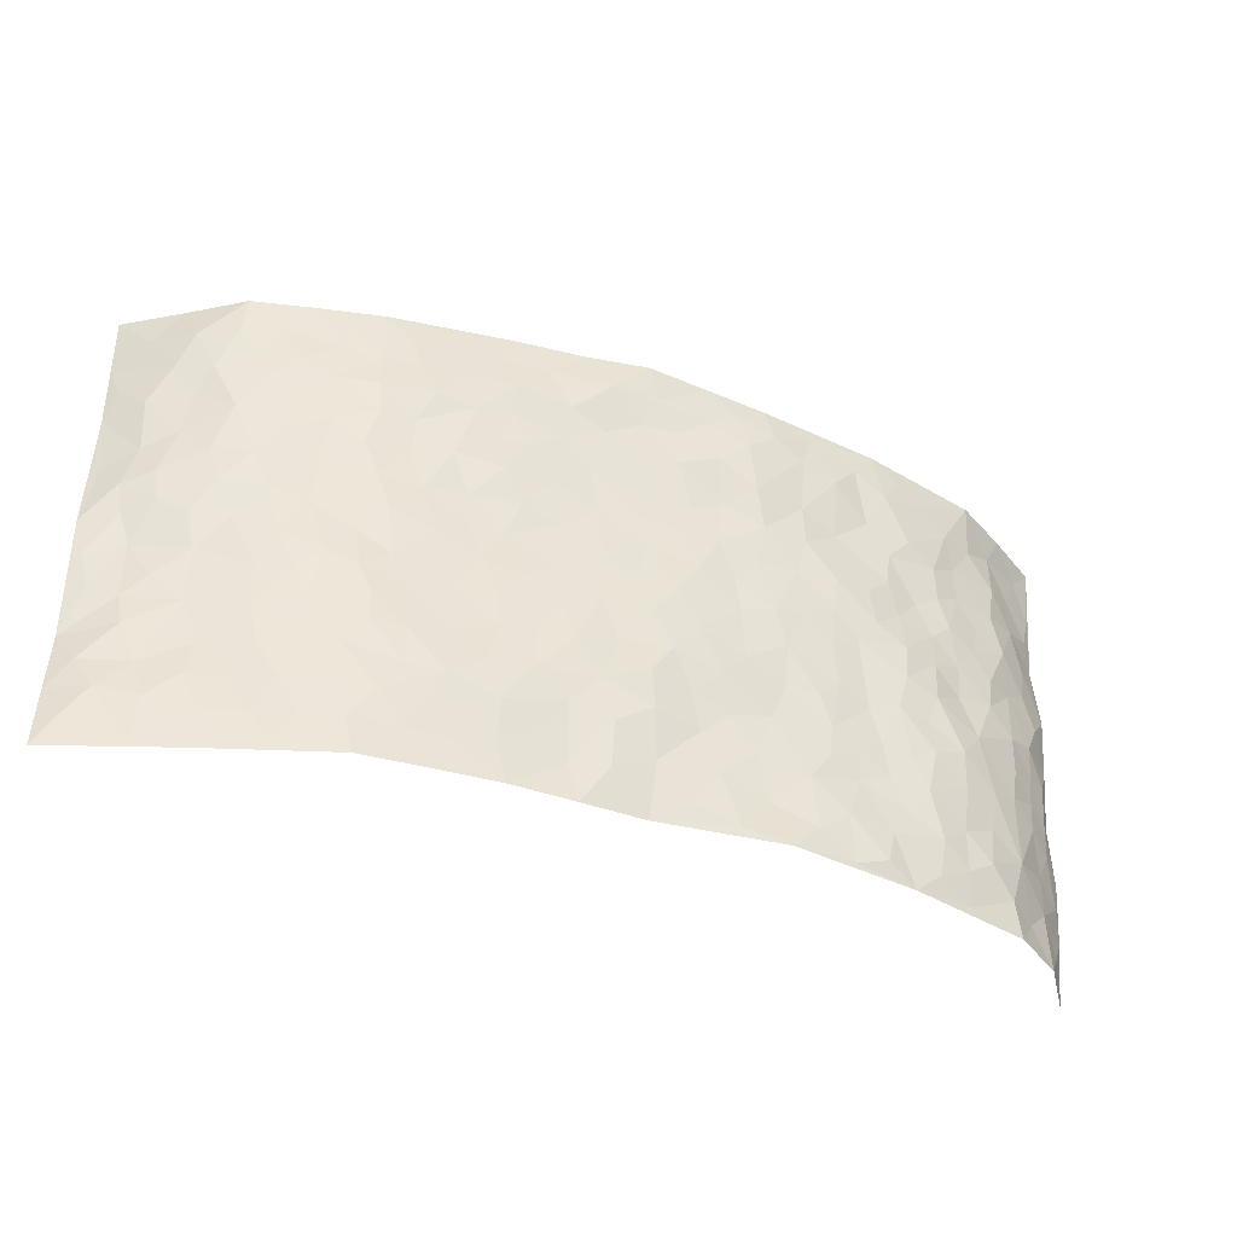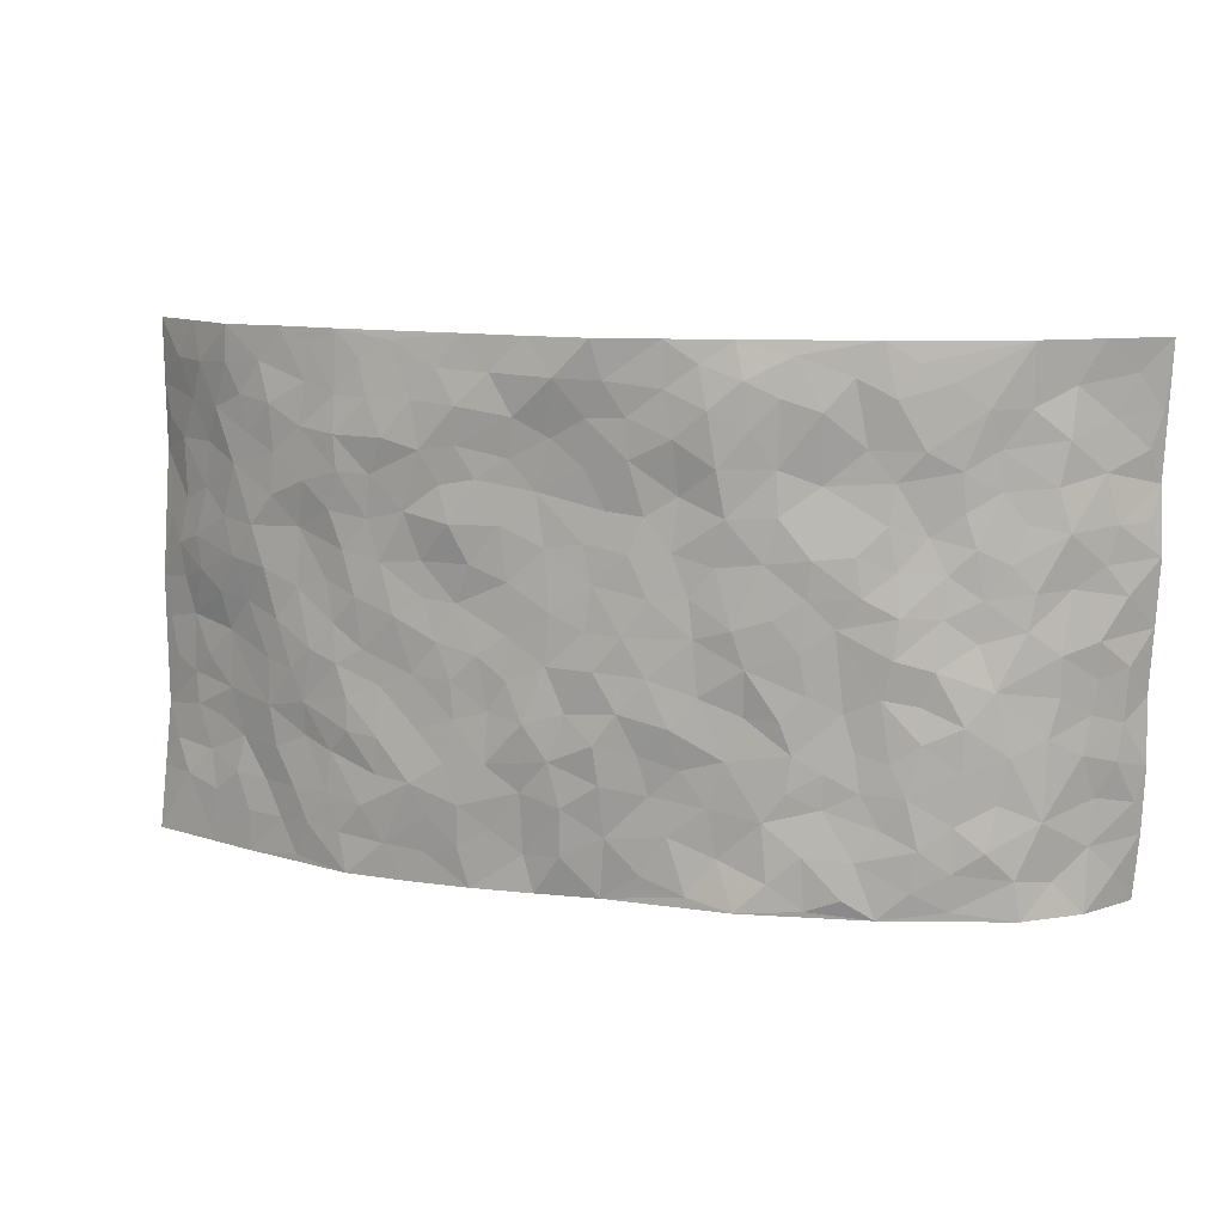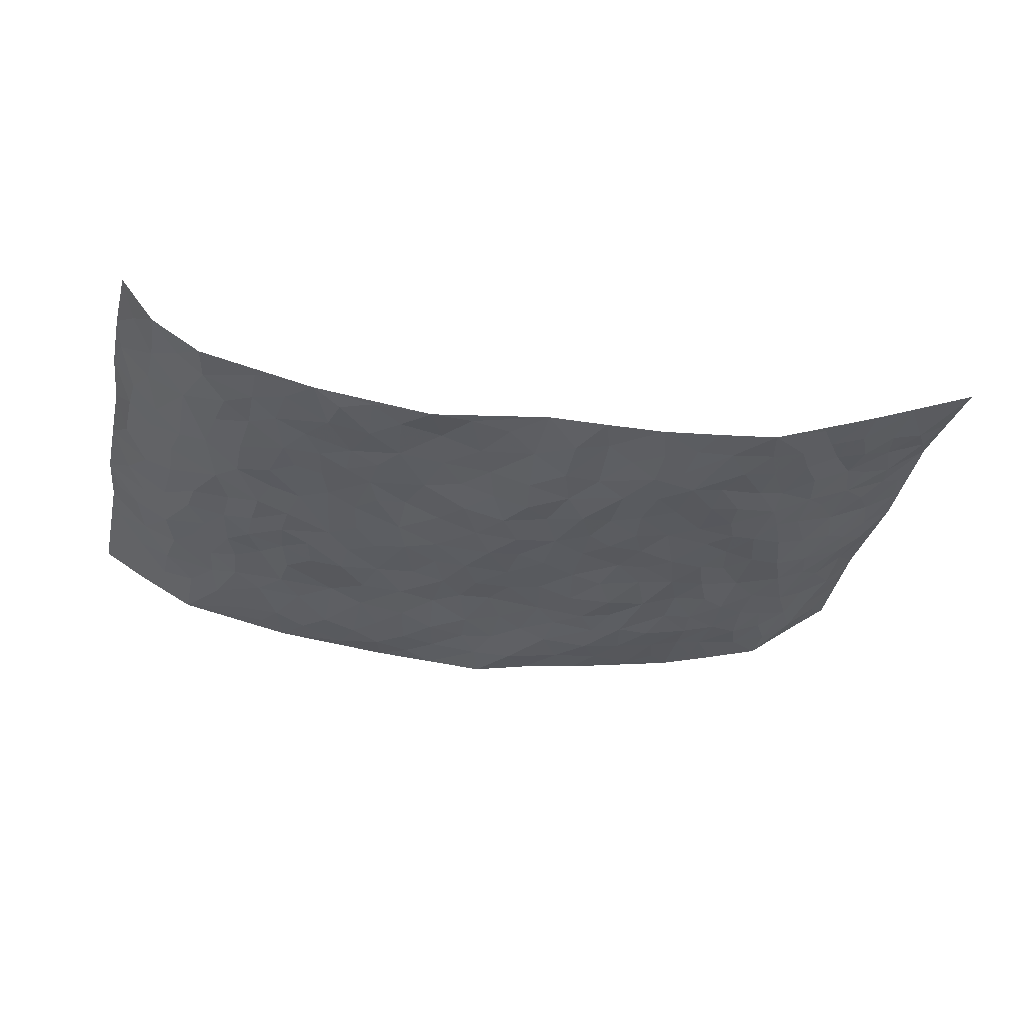
<metadata>
{"format":"obj","ext":"obj","renderer":"f3d","projection":"perspective","resolution":1024,"background":"white","views":[{"elev":-40.2,"azim":157.0,"up":"+Y"},{"elev":11.7,"azim":-163.4,"up":"+Y"},{"elev":-34.9,"azim":-10.0,"up":"+Z"}]}
</metadata>
<code>
v -0.9074 0.007127 0.1999
v -0.9396 1.002 0.1597
v 0.9517 -0.001935 0.1382
v 0.9335 0.9906 0.1871
v -0.7845 0.3966 0.06269
v -0.9273 0.5047 0.1769
v -0.8341 0.3621 0.09917
v -0.002606 0.001655 -0.04554
v -0.9239 0.2569 0.1842
v -0.8848 0.3429 0.1403
v -0.733 0.005073 0.0296
v -0.9184 0.1317 0.1918
v -0.708 0.2961 0.02195
v -0.8349 0.006618 0.1003
v -0.8221 0.2925 0.08802
v -0.4933 0.004171 -0.03276
v -0.9071 0.1943 0.1723
v -0.2955 0.1687 -0.05452
v -0.7671 0.3258 0.05265
v -0.8358 0.1258 0.108
v -0.879 0.06943 0.1517
v -0.78 0.06853 0.07052
v -0.6736 0.1291 0.004891
v -0.7216 0.07779 0.02675
v -0.8432 0.2123 0.1153
v -0.876 0.275 0.1328
v -0.7623 0.18 0.04811
v -0.69 0.2124 0.01825
v -0.8441 0.4917 0.09523
v -0.9198 0.381 0.1846
v -0.7275 1.002 0.03091
v -0.5399 0.2254 -0.02976
v 0.2596 0.1559 -0.06236
v -0.927 0.753 0.1767
v -0.3687 0.3954 -0.0465
v -0.77 0.7568 0.05716
v -0.7857 0.8357 0.06358
v -0.5828 0.4461 -0.02012
v -0.5972 0.6091 -0.003338
v -0.4863 1.001 -0.02699
v -0.9143 0.6907 0.1568
v -0.6564 0.5663 0.01434
v -0.3879 0.7559 -0.03657
v -0.512 0.2829 -0.03018
v -0.462 0.2274 -0.03342
v -0.4982 0.1646 -0.03136
v -0.4479 0.6389 -0.04017
v -0.3674 0.5621 -0.05092
v 0.1656 0.4722 -0.05916
v -0.3363 0.2225 -0.05172
v -0.2101 0.6119 -0.06087
v -0.3756 0.6314 -0.05331
v -0.3057 0.06042 -0.05973
v -0.6225 0.714 0.005629
v -0.397 0.196 -0.04031
v -0.8482 0.6215 0.1019
v -0.03974 0.3488 -0.07534
v 0.05632 0.3387 -0.06618
v 0.2987 0.4498 -0.05127
v -0.09481 0.5525 -0.0704
v -0.1652 0.5572 -0.06259
v 0.09363 0.6297 -0.05758
v -0.6343 0.3501 -0.00725
v -0.7402 0.5777 0.04091
v -0.9086 0.8136 0.1543
v -0.5631 0.1317 -0.02453
v -0.3714 0.01501 -0.05157
v -0.7843 0.4699 0.0588
v -0.6183 0.1746 -0.007362
v -0.6147 0.02104 -0.002191
v -0.2491 0.005245 -0.06835
v -0.6166 0.0906 -0.007272
v -0.5492 0.05562 -0.02403
v -0.436 0.03963 -0.04874
v -0.4543 0.1065 -0.04069
v -0.8647 0.6895 0.113
v -0.9267 0.8777 0.1634
v -0.7293 0.5132 0.036
v 0.003694 0.9971 -0.08402
v -0.7913 0.6789 0.06199
v -0.5644 0.3188 -0.02427
v -0.5142 0.4642 -0.03455
v 0.00714 0.5717 -0.06412
v -0.04962 0.4838 -0.07386
v 0.002608 0.4199 -0.07423
v -0.1264 0.1294 -0.05533
v -0.565 0.6727 -0.004988
v -0.8853 0.5662 0.1262
v -0.7234 0.6946 0.03987
v -0.4508 0.2994 -0.03301
v -0.6323 0.2707 -0.005695
v -0.4991 0.6912 -0.02547
v -0.1732 0.4862 -0.06314
v -0.2636 0.4377 -0.05933
v -0.6432 0.653 0.008592
v -0.01273 0.1178 -0.05658
v -0.4161 0.5131 -0.04174
v -0.3454 0.2903 -0.04985
v -0.2414 0.5052 -0.06499
v -0.1815 0.3836 -0.06074
v -0.9339 0.6283 0.1697
v -0.6987 0.6266 0.02735
v -0.7966 0.5832 0.07387
v -0.3657 0.1125 -0.0532
v -0.522 0.5364 -0.0305
v -0.6807 0.4101 0.01312
v -0.132 0.3259 -0.06893
v -0.1509 0.2516 -0.05744
v -0.5158 0.6144 -0.02299
v 0.1106 0.7282 -0.05406
v -0.005827 0.2149 -0.06955
v -0.07452 0.2746 -0.06422
v 0.002721 0.2884 -0.07633
v -0.4309 0.3665 -0.03392
v -0.1984 0.186 -0.05456
v -0.6494 0.4913 0.01284
v -0.5576 0.3847 -0.01924
v -0.4939 0.3946 -0.03202
v -0.3088 0.5264 -0.05792
v -0.2598 0.3523 -0.04993
v -0.3565 0.4692 -0.0512
v -0.2285 0.2728 -0.05556
v -0.09132 0.4133 -0.07116
v -0.5926 0.5348 -0.008653
v -0.0937 0.1999 -0.05539
v -0.2159 0.09525 -0.05117
v -0.4012 0.2602 -0.04222
v -0.8919 0.442 0.1386
v -0.843 0.4249 0.1022
v 0.09135 0.4219 -0.06649
v 0.208 0.2359 -0.06219
v 0.0831 0.5166 -0.06538
v 0.0196 0.4882 -0.0673
v 0.1658 0.3911 -0.06325
v 0.7767 0.4922 0.07691
v 0.2205 0.432 -0.05917
v 0.2663 0.3115 -0.05686
v 0.1618 0.566 -0.05792
v 0.1244 0.9962 -0.06411
v -0.293 0.6212 -0.05704
v 0.4281 0.8782 -0.03785
v 0.4919 0.9961 -0.01672
v -0.2137 0.7814 -0.07204
v -0.05589 0.8633 -0.06985
v -0.3235 0.3504 -0.05363
v -0.4593 0.5684 -0.03965
v -0.07648 0.05343 -0.05443
v -0.1614 0.0242 -0.05944
v 0.1201 0.0009695 -0.04949
v 0.01629 0.8592 -0.06778
v -0.01557 0.7002 -0.05669
v 0.422 0.1945 -0.04283
v 0.3416 0.2878 -0.04751
v 0.5888 0.5235 0.006108
v 0.5241 0.544 -0.01072
v 0.4562 0.133 -0.04014
v 0.5208 0.2258 -0.01789
v 0.4148 0.3597 -0.0364
v 0.02406 0.6413 -0.05949
v -0.05803 0.6284 -0.06604
v -0.1465 0.7308 -0.05981
v -0.08589 0.6941 -0.06169
v -0.05865 0.7907 -0.06839
v -0.1353 0.634 -0.06469
v 0.02275 0.7747 -0.05958
v 0.2482 0.9968 -0.05138
v -0.01575 0.9255 -0.07702
v -0.2683 0.847 -0.06635
v -0.1985 0.8804 -0.07715
v -0.314 0.7826 -0.05299
v -0.2425 0.9981 -0.06079
v -0.2283 0.6967 -0.065
v -0.3172 0.7018 -0.05451
v -0.1385 0.8295 -0.07439
v -0.1193 0.998 -0.07222
v 0.2207 0.7448 -0.05731
v 0.1759 0.6661 -0.05878
v 0.3281 0.5931 -0.04274
v 0.2617 0.5214 -0.04797
v 0.2692 0.6639 -0.06254
v 0.4274 0.7417 -0.03561
v 0.359 0.6805 -0.04618
v 0.289 0.7315 -0.053
v 0.07199 0.9272 -0.07908
v 0.08142 0.8222 -0.05989
v 0.148 0.8565 -0.06419
v 0.254 0.8718 -0.06353
v 0.3255 0.7915 -0.05548
v 0.2339 0.5939 -0.05704
v -0.8513 0.8711 0.1147
v -0.6749 0.8197 0.02411
v -0.8433 0.7782 0.104
v -0.8351 1.002 0.0934
v -0.8867 0.9439 0.1339
v -0.7915 0.9257 0.0743
v -0.7236 0.8889 0.03756
v -0.6027 0.9322 -0.004318
v -0.658 0.8885 0.01009
v -0.6793 0.749 0.02657
v -0.5588 0.817 -0.01597
v -0.6184 0.7841 0.002177
v -0.51 0.9041 -0.02862
v -0.391 0.8802 -0.0505
v -0.5429 0.9634 -0.01725
v -0.4628 0.819 -0.02759
v -0.4413 0.9386 -0.03766
v -0.3437 0.974 -0.05048
v -0.5094 0.7637 -0.02
v -0.3198 0.9024 -0.05953
v -0.258 0.9313 -0.0697
v 0.1587 0.7837 -0.05712
v 0.2577 0.803 -0.05783
v 0.1917 0.9319 -0.06118
v 0.3977 0.8098 -0.04889
v 0.3406 0.8786 -0.04972
v 0.3843 0.9806 -0.03433
v 0.292 0.9356 -0.05185
v 0.4445 0.9461 -0.02831
v 0.3824 0.4911 -0.04437
v 0.3269 0.527 -0.04379
v 0.4854 0.6012 -0.02473
v 0.4343 0.6618 -0.0313
v 0.4076 0.5854 -0.03816
v 0.3538 0.1884 -0.0568
v 0.4821 0.3327 -0.0323
v 0.461 0.52 -0.03232
v 0.3474 0.3856 -0.04439
v -0.1215 0.9137 -0.07172
v -0.1815 0.9574 -0.0699
v 0.3201 0.1314 -0.05589
v 0.6056 0.01228 0.007517
v 0.2002 0.3314 -0.05881
v 0.272 0.3829 -0.05643
v 0.5783 0.2455 0.003767
v 0.732 0.9937 0.0417
v 0.938 0.2442 0.1699
v 0.4962 0.8101 -0.03024
v 0.7076 0.4832 0.04885
v 0.4916 0.7443 -0.03035
v 0.9408 0.4945 0.171
v 0.6614 0.2911 0.02835
v 0.5094 0.4655 -0.01867
v 0.7603 0.307 0.0769
v 0.5607 0.4131 -0.01098
v 0.4893 0.0001851 -0.03413
v 0.08811 0.2509 -0.06779
v 0.5046 0.07548 -0.02771
v 0.1336 0.3172 -0.07108
v 0.4181 0.2651 -0.04569
v 0.8485 0.2603 0.1152
v 0.6368 0.4579 0.01765
v 0.575 0.08024 -0.006882
v 0.4496 0.4238 -0.03113
v 0.6044 0.3689 0.004314
v 0.2866 0.2312 -0.05816
v 0.4795 0.2697 -0.03526
v 0.2633 0.07659 -0.05679
v 0.3667 -0.000153 -0.04431
v 0.2425 0.0005562 -0.05188
v 0.1996 0.1132 -0.05486
v 0.06543 0.1681 -0.06851
v 0.143 0.1886 -0.05906
v 0.6075 0.1454 0.007085
v 0.7582 0.4193 0.07841
v 0.7315 0.2177 0.0657
v 0.6422 0.07792 0.0242
v 0.6615 0.3812 0.02928
v 0.7054 0.336 0.05092
v 0.8573 0.3211 0.1254
v 0.7372 0.5627 0.05229
v 0.6791 0.143 0.04281
v 0.7481 0.1472 0.06313
v 0.8172 0.3632 0.1035
v 0.9074 0.3441 0.1521
v 0.8564 0.4338 0.1296
v 0.5792 0.3104 -0.002406
v 0.8021 0.103 0.08298
v 0.3316 0.06144 -0.04861
v 0.4114 0.06705 -0.04284
v 0.06868 0.07639 -0.06136
v 0.1401 0.07148 -0.04941
v 0.9303 0.7425 0.1867
v 0.7191 0.07669 0.04965
v 0.6473 0.2135 0.02389
v 0.9244 0.419 0.1617
v 0.8775 0.5039 0.1352
v 0.7873 0.2465 0.09073
v 0.5315 0.1466 -0.01838
v 0.722 -0.001283 0.04878
v 0.5033 0.3917 -0.02513
v 0.9147 0.06062 0.1263
v 0.9449 0.1212 0.1544
v 0.8174 0.1767 0.09945
v 0.8751 0.1215 0.1136
v 0.8114 0.006049 0.08378
v 0.9071 0.1837 0.1391
v 0.6628 0.5521 0.02265
v 0.6886 0.6285 0.03102
v 0.5829 0.6338 0.008954
v 0.808 0.6855 0.09549
v 0.6313 0.7674 0.01199
v 0.9181 0.6185 0.1662
v 0.7577 0.6364 0.06385
v 0.8357 0.59 0.1043
v 0.7282 0.7386 0.0479
v 0.8268 0.5253 0.1012
v 0.8879 0.5688 0.137
v 0.8642 0.6536 0.1299
v 0.6389 0.6887 0.01449
v 0.5669 0.7215 -0.007289
v 0.5123 0.6722 -0.02115
v 0.8339 0.8463 0.1078
v 0.7085 0.8664 0.04159
v 0.7954 0.7706 0.09073
v 0.8693 0.7713 0.134
v 0.7713 0.8385 0.07029
v 0.9298 0.8666 0.185
v 0.6914 0.7974 0.034
v 0.9136 0.8045 0.1698
v 0.7386 0.9267 0.04671
v 0.8315 0.9923 0.1149
v 0.6124 0.9956 0.01196
v 0.8083 0.9203 0.0864
v 0.8772 0.9212 0.1406
v 0.6608 0.9308 0.02488
v 0.5586 0.8989 -0.004517
v 0.4951 0.8793 -0.02245
v 0.5521 0.9672 -0.00323
v 0.5721 0.8193 -0.00533
v 0.638 0.8571 0.01069
f 29 6 128
f 12 21 20
f 26 10 9
f 55 45 46
f 27 19 15
f 26 9 17
f 101 6 88
f 12 1 21
f 7 15 19
f 125 86 96
f 84 123 85
f 129 29 128
f 25 27 15
f 12 20 17
f 73 75 66
f 22 14 11
f 26 17 25
f 9 12 17
f 25 15 26
f 5 129 7
f 52 146 48
f 55 18 50
f 7 19 5
f 20 27 25
f 124 82 105
f 41 76 34
f 20 14 22
f 14 20 21
f 14 21 1
f 24 22 11
f 24 27 22
f 72 66 69
f 69 32 91
f 70 24 11
f 24 23 27
f 17 20 25
f 27 20 22
f 10 15 7
f 10 26 15
f 23 28 27
f 27 13 19
f 28 23 69
f 13 27 28
f 119 121 94
f 10 7 129
f 6 30 128
f 9 10 30
f 36 192 80
f 80 102 89
f 118 81 44
f 64 103 78
f 115 126 86
f 45 32 46
f 91 63 13
f 129 68 29
f 95 87 54
f 95 54 199
f 202 40 204
f 82 97 105
f 29 88 6
f 18 55 104
f 148 126 71
f 38 82 124
f 50 18 122
f 117 82 38
f 5 19 106
f 82 117 118
f 80 64 102
f 127 45 55
f 194 77 190
f 98 35 114
f 39 124 105
f 127 50 98
f 106 19 13
f 66 75 46
f 39 95 42
f 63 117 38
f 95 89 102
f 101 56 76
f 51 140 99
f 18 53 126
f 62 83 132
f 45 127 90
f 112 113 57
f 103 29 68
f 130 85 58
f 109 39 105
f 35 94 121
f 113 246 58
f 151 165 163
f 120 100 94
f 114 127 98
f 192 190 65
f 95 39 87
f 36 191 37
f 67 104 74
f 56 101 88
f 13 63 106
f 192 34 76
f 268 241 243
f 108 115 125
f 93 84 60
f 133 84 85
f 156 288 157
f 101 76 41
f 80 103 64
f 105 97 146
f 99 61 51
f 92 109 47
f 125 96 111
f 158 227 153
f 75 104 55
f 69 66 32
f 81 91 32
f 106 78 68
f 42 64 78
f 77 34 65
f 24 70 72
f 75 73 16
f 16 71 67
f 2 34 77
f 13 28 91
f 103 56 88
f 56 80 76
f 72 69 23
f 11 16 70
f 16 73 70
f 16 67 74
f 115 18 126
f 24 72 23
f 73 72 70
f 16 74 75
f 72 73 66
f 32 45 44
f 84 83 60
f 66 46 32
f 78 106 116
f 117 63 81
f 67 53 104
f 103 68 78
f 69 91 28
f 36 80 89
f 106 38 116
f 106 68 5
f 81 118 117
f 62 132 138
f 32 44 81
f 53 67 71
f 57 58 85
f 123 100 107
f 93 60 61
f 33 230 224
f 8 96 147
f 132 133 130
f 140 48 119
f 93 100 123
f 122 98 50
f 164 60 160
f 53 71 126
f 125 112 108
f 193 194 195
f 75 55 46
f 63 91 81
f 56 103 80
f 196 198 31
f 18 104 53
f 121 48 97
f 38 106 63
f 118 97 82
f 97 35 121
f 51 172 140
f 130 134 49
f 87 39 109
f 288 252 263
f 97 114 35
f 47 43 92
f 57 113 58
f 248 130 58
f 34 101 41
f 114 90 127
f 116 124 42
f 145 94 35
f 118 114 97
f 167 79 175
f 98 145 35
f 85 123 57
f 43 47 52
f 199 36 89
f 42 78 116
f 159 83 62
f 88 29 103
f 74 104 75
f 118 44 90
f 173 140 172
f 42 95 102
f 190 192 37
f 65 190 77
f 89 95 199
f 125 111 112
f 92 87 109
f 18 115 122
f 177 180 176
f 112 57 107
f 109 105 146
f 93 94 100
f 285 286 275
f 96 86 147
f 137 232 131
f 57 123 107
f 87 92 208
f 49 134 136
f 132 130 49
f 161 164 162
f 50 127 55
f 122 108 107
f 122 107 100
f 48 140 52
f 118 90 114
f 99 119 94
f 123 84 93
f 36 37 192
f 48 121 119
f 120 122 100
f 39 42 124
f 38 124 116
f 248 58 246
f 44 45 90
f 98 122 120
f 146 52 47
f 94 93 99
f 168 209 170
f 212 183 188
f 202 197 200
f 42 102 64
f 107 108 112
f 99 93 61
f 8 280 96
f 112 111 113
f 125 115 86
f 115 108 122
f 128 30 10
f 5 68 129
f 10 129 128
f 132 49 138
f 83 84 133
f 130 133 85
f 83 133 132
f 248 134 130
f 156 152 224
f 151 110 165
f 212 186 211
f 153 224 249
f 254 251 244
f 246 261 262
f 225 158 249
f 49 136 179
f 185 184 150
f 214 188 181
f 181 188 182
f 161 163 174
f 143 170 172
f 110 211 185
f 184 79 167
f 174 228 169
f 62 110 159
f 163 150 144
f 210 169 229
f 170 143 168
f 176 211 110
f 98 120 145
f 94 145 120
f 48 146 97
f 109 146 47
f 148 86 126
f 147 86 148
f 71 8 148
f 8 147 148
f 244 276 254
f 232 136 134
f 174 143 161
f 60 83 160
f 163 162 151
f 159 160 83
f 261 281 262
f 259 281 149
f 219 220 59
f 246 113 111
f 33 255 131
f 157 256 152
f 137 255 153
f 230 278 279
f 262 260 33
f 154 155 242
f 131 255 137
f 248 131 232
f 281 280 149
f 259 258 278
f 220 179 59
f 159 151 160
f 162 160 151
f 164 61 60
f 228 174 144
f 144 174 163
f 159 110 151
f 161 172 164
f 186 184 185
f 161 162 163
f 61 164 51
f 160 162 164
f 187 217 213
f 150 163 165
f 205 202 200
f 79 184 139
f 170 43 173
f 174 169 143
f 161 143 172
f 167 144 150
f 176 180 183
f 172 170 173
f 223 226 221
f 185 150 165
f 99 140 119
f 207 206 203
f 172 51 164
f 43 52 173
f 173 52 140
f 167 175 228
f 228 229 169
f 210 168 169
f 177 110 62
f 189 138 179
f 62 138 177
f 136 232 233
f 181 182 222
f 150 184 167
f 178 180 189
f 49 179 138
f 177 138 189
f 180 178 182
f 178 179 220
f 307 308 304
f 222 223 221
f 215 187 188
f 176 183 212
f 187 213 186
f 214 215 188
f 185 211 186
f 237 181 239
f 182 188 183
f 110 185 165
f 216 215 141
f 211 176 212
f 182 183 180
f 176 110 177
f 213 184 186
f 178 189 179
f 177 189 180
f 195 190 37
f 197 198 200
f 195 194 190
f 34 192 65
f 80 192 76
f 37 196 195
f 194 2 77
f 193 2 194
f 196 37 191
f 31 193 195
f 198 196 191
f 31 195 196
f 199 201 191
f 197 204 31
f 198 191 201
f 31 198 197
f 201 199 54
f 36 199 191
f 54 208 201
f 208 43 205
f 208 54 87
f 198 201 200
f 206 205 203
f 43 170 203
f 210 207 209
f 40 202 206
f 31 204 40
f 197 202 204
f 208 205 200
f 43 203 205
f 205 206 202
f 203 209 207
f 171 40 207
f 40 206 207
f 208 200 201
f 43 208 92
f 170 209 203
f 168 143 169
f 207 210 171
f 168 210 209
f 188 187 212
f 212 187 186
f 166 139 213
f 184 213 139
f 237 214 181
f 215 214 141
f 216 141 218
f 213 217 166
f 142 166 216
f 217 216 166
f 187 215 217
f 216 217 215
f 237 141 214
f 142 216 218
f 223 222 182
f 179 136 59
f 223 220 219
f 267 238 251
f 237 327 141
f 223 182 178
f 158 290 253
f 220 223 178
f 59 233 227
f 233 59 136
f 248 246 131
f 153 249 158
f 251 254 267
f 223 219 226
f 111 261 246
f 297 251 238
f 276 256 157
f 167 228 144
f 229 228 175
f 175 171 229
f 229 171 210
f 260 257 33
f 265 271 272
f 266 289 283
f 269 243 250
f 249 224 152
f 266 283 271
f 227 233 137
f 253 227 158
f 325 313 320
f 135 264 275
f 310 329 239
f 270 298 297
f 249 256 225
f 275 273 269
f 311 222 221
f 155 154 299
f 234 276 157
f 310 311 299
f 222 239 181
f 221 226 155
f 266 263 252
f 242 290 244
f 264 273 275
f 273 264 243
f 242 244 154
f 276 290 225
f 288 234 157
f 240 282 302
f 275 286 306
f 225 290 158
f 234 263 284
f 241 254 276
f 233 232 137
f 137 153 227
f 264 135 238
f 244 251 154
f 260 259 257
f 227 253 219
f 33 224 255
f 154 297 299
f 240 302 307
f 297 154 251
f 264 268 243
f 253 226 219
f 271 284 263
f 277 294 293
f 290 242 253
f 241 234 284
f 59 227 219
f 242 155 226
f 252 245 231
f 157 152 156
f 257 230 33
f 152 256 249
f 278 230 257
f 262 33 131
f 224 153 255
f 259 278 257
f 134 248 232
f 230 279 224
f 96 261 111
f 261 96 280
f 280 281 261
f 246 262 131
f 252 247 245
f 268 267 241
f 283 277 272
f 288 247 252
f 275 274 285
f 295 291 294
f 267 268 264
f 263 234 288
f 309 310 299
f 290 276 244
f 283 272 271
f 267 254 241
f 265 243 241
f 236 240 285
f 297 238 270
f 303 305 298
f 241 276 234
f 221 155 299
f 272 277 293
f 250 243 287
f 286 285 240
f 284 271 265
f 271 263 266
f 295 3 291
f 225 256 276
f 241 284 265
f 289 266 231
f 3 292 291
f 321 235 323
f 293 294 296
f 279 278 258
f 245 279 258
f 279 156 224
f 260 281 259
f 280 8 149
f 262 281 260
f 231 266 252
f 267 264 238
f 306 304 270
f 283 289 295
f 243 269 273
f 236 269 250
f 294 292 296
f 274 236 285
f 269 274 275
f 250 287 293
f 245 289 231
f 236 274 269
f 156 279 247
f 242 226 253
f 247 279 245
f 243 265 287
f 288 156 247
f 265 272 293
f 296 292 236
f 293 287 265
f 295 294 277
f 277 283 295
f 236 250 296
f 289 3 295
f 292 294 291
f 293 296 250
f 300 304 308
f 325 320 235
f 329 330 326
f 270 304 303
f 270 303 298
f 309 305 301
f 135 306 270
f 299 297 298
f 298 309 299
f 238 135 270
f 300 314 305
f 303 300 305
f 304 306 307
f 300 303 304
f 282 319 315
f 322 325 235
f 275 306 135
f 307 306 286
f 240 307 286
f 308 307 302
f 302 282 308
f 308 282 315
f 305 309 298
f 310 309 301
f 310 301 329
f 310 239 311
f 222 311 239
f 299 311 221
f 319 312 315
f 312 323 316
f 301 305 318
f 305 314 316
f 300 308 315
f 316 314 312
f 312 314 315
f 315 314 300
f 323 312 324
f 316 313 318
f 282 4 317
f 330 313 325
f 4 321 324
f 235 320 323
f 282 317 319
f 312 319 317
f 326 325 322
f 316 320 313
f 316 318 305
f 142 218 327
f 327 218 141
f 316 323 320
f 324 312 317
f 4 324 317
f 321 323 324
f 318 313 330
f 328 326 322
f 326 327 329
f 329 327 237
f 326 328 327
f 322 142 328
f 327 328 142
f 329 237 239
f 301 318 330
f 326 330 325
f 330 329 301

</code>
